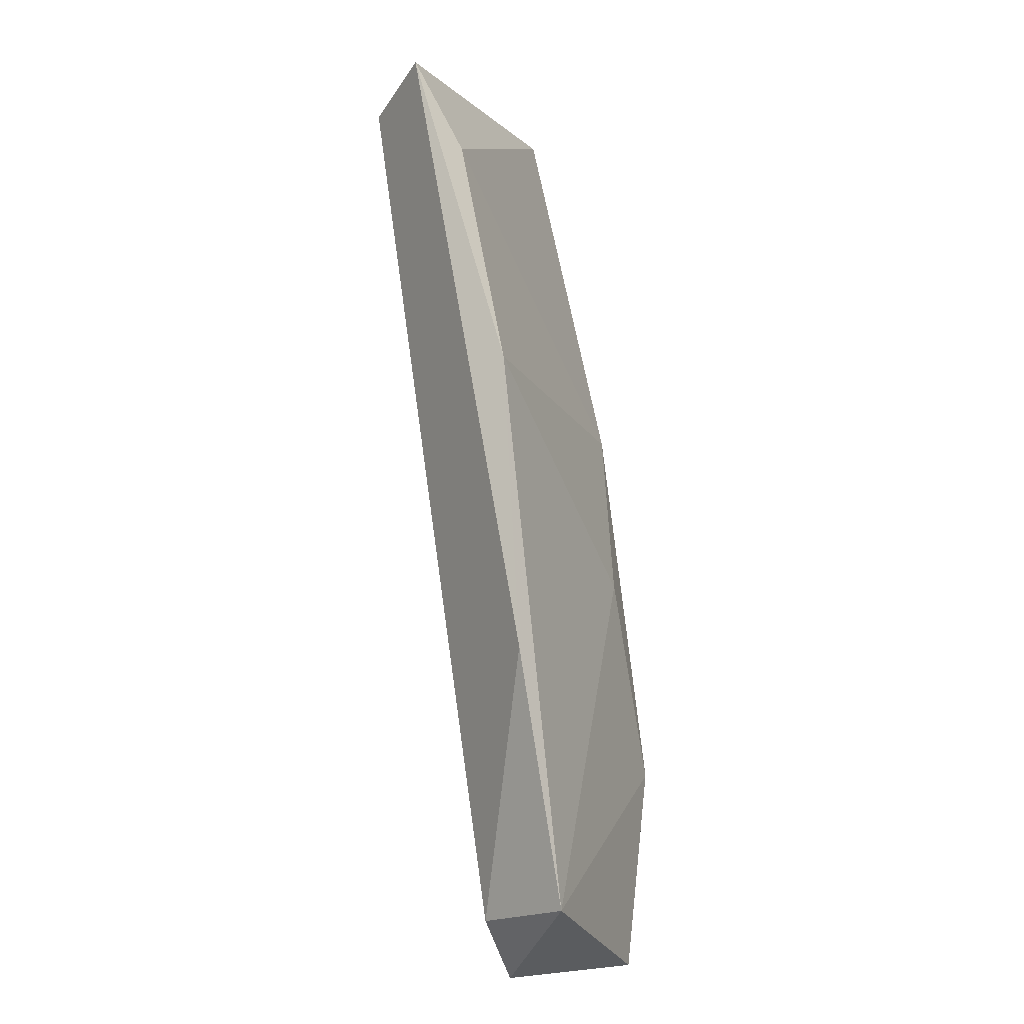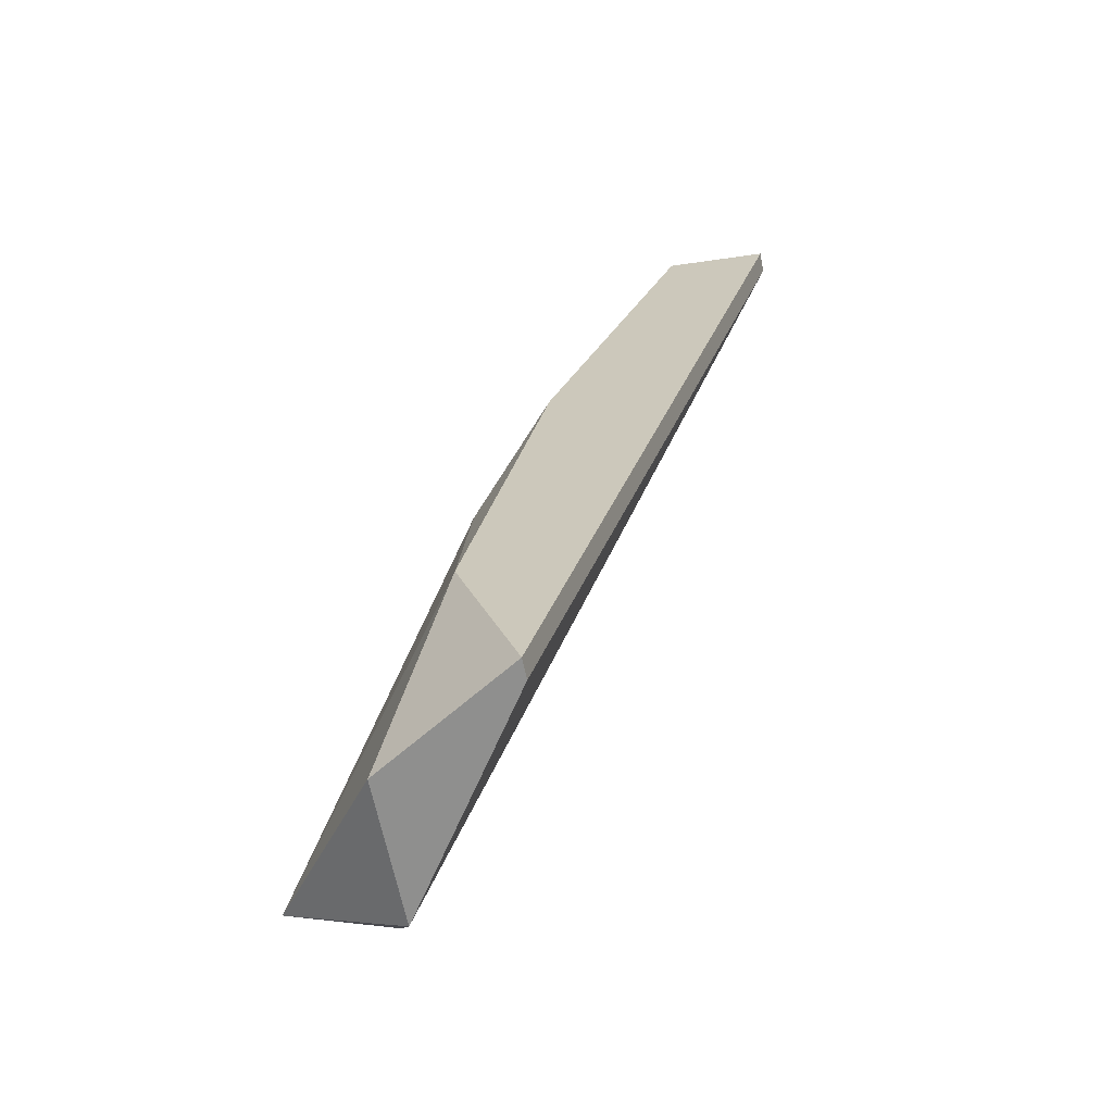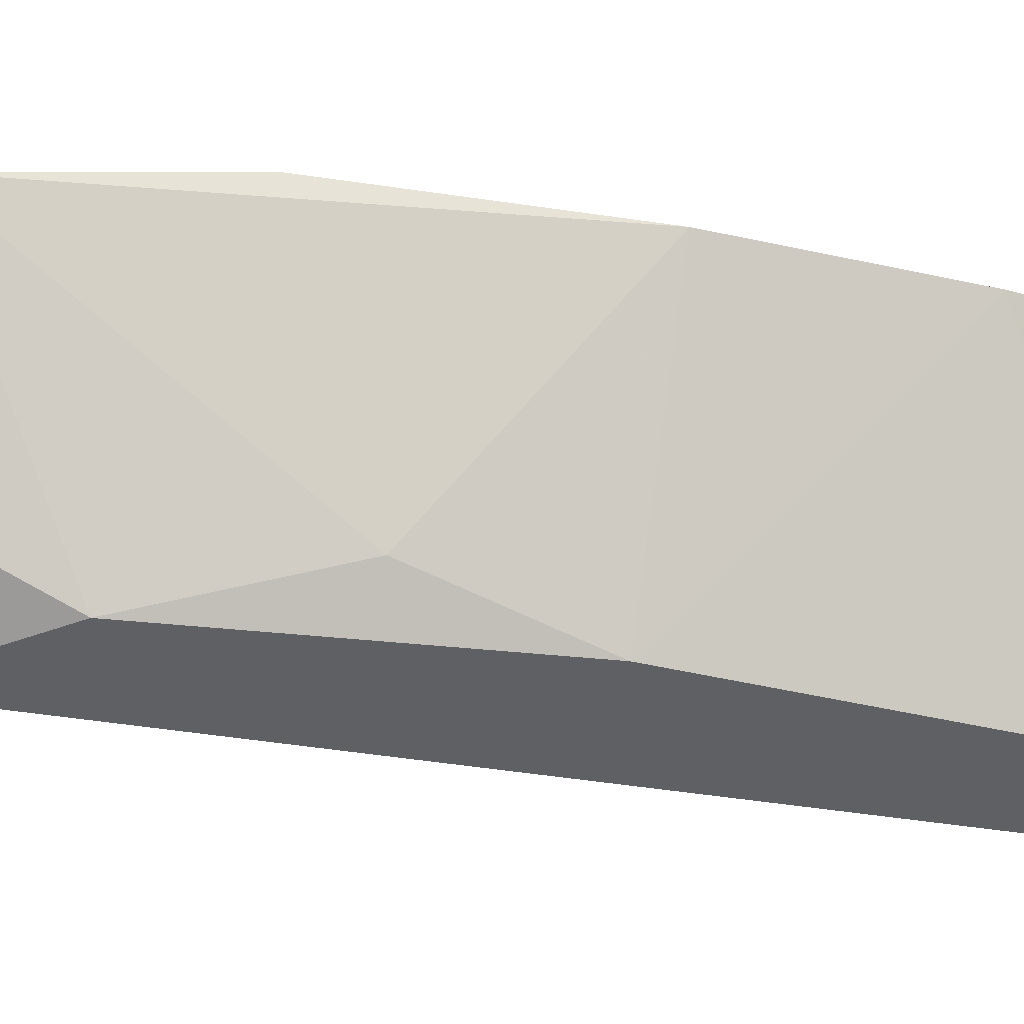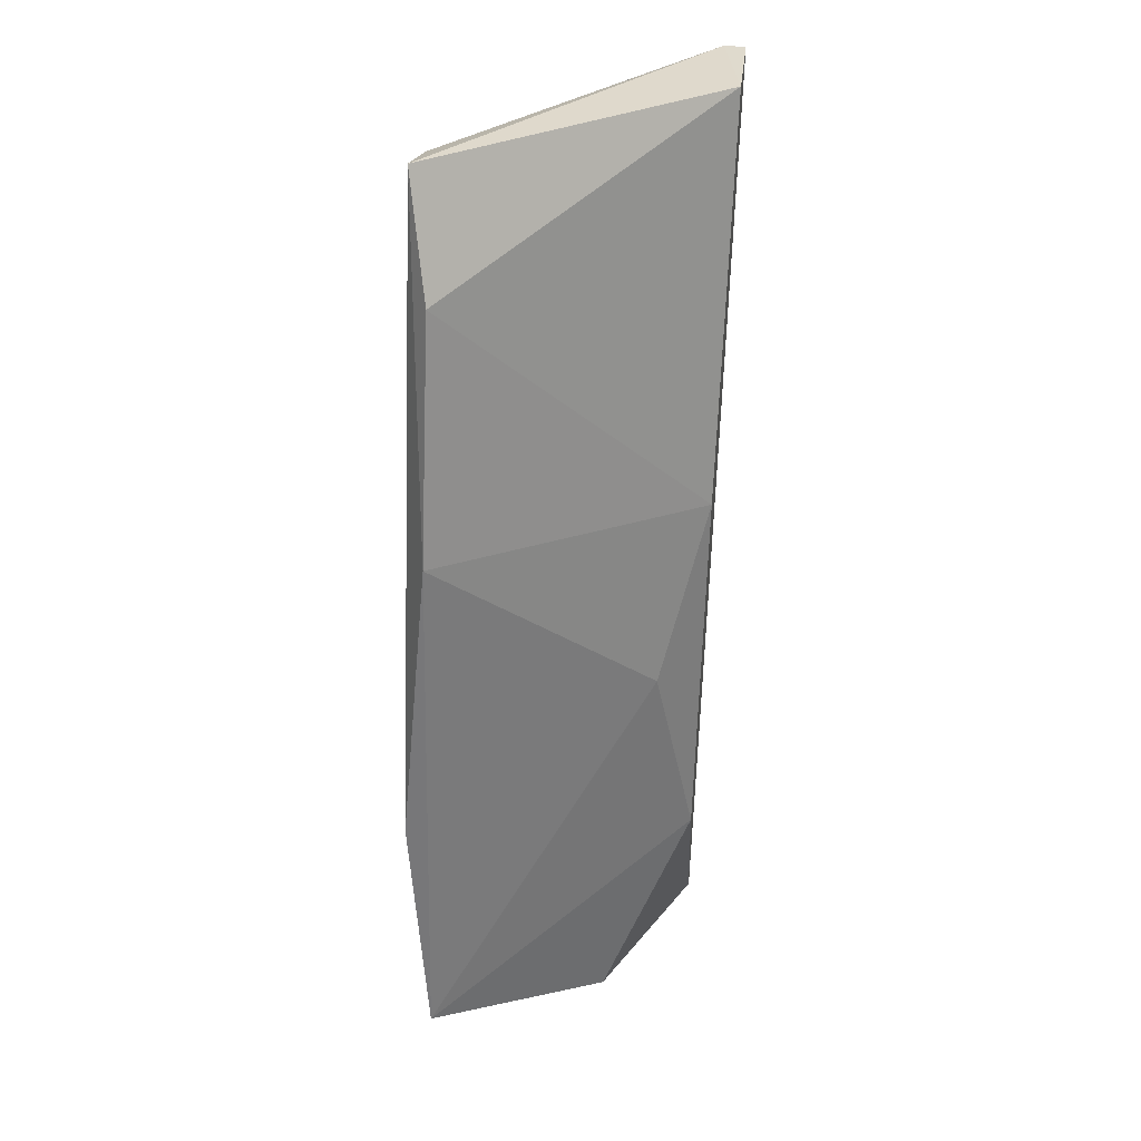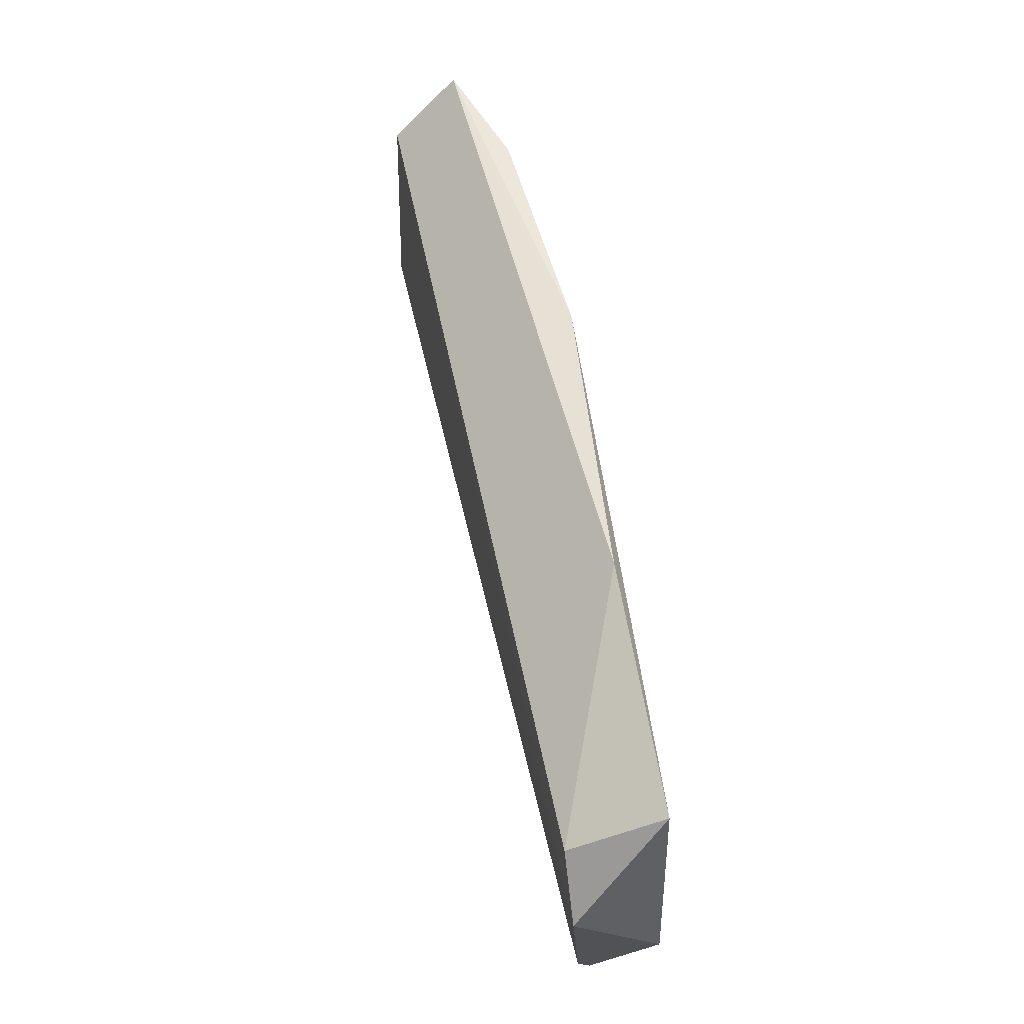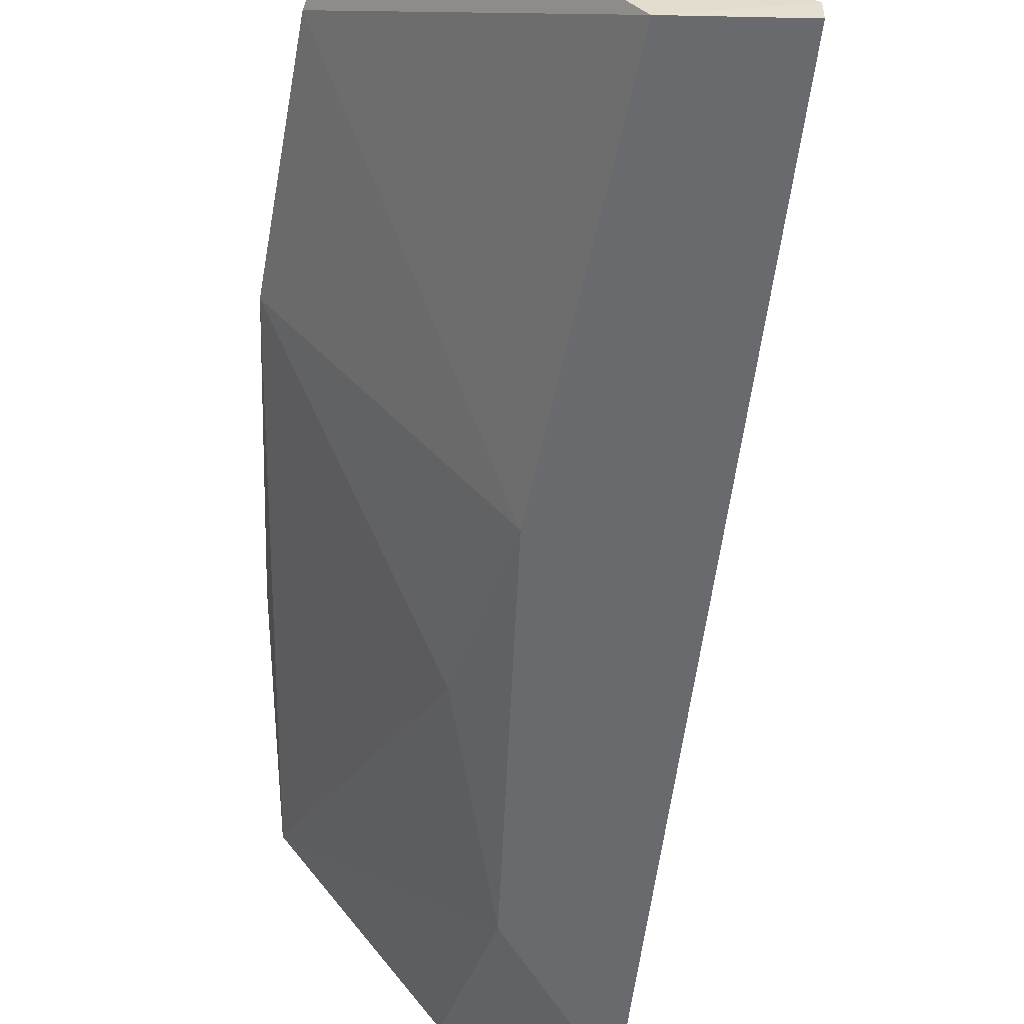
<metadata>
{"format":"obj","ext":"obj","renderer":"f3d","projection":"perspective","resolution":1024,"background":"white","views":[{"elev":-3.3,"azim":57.9,"up":"+Y"},{"elev":-65.3,"azim":-168.3,"up":"+Y"},{"elev":-43.6,"azim":95.5,"up":"+Z"},{"elev":43.8,"azim":96.4,"up":"+Y"},{"elev":-20.6,"azim":37.7,"up":"+Y"},{"elev":-53.1,"azim":-170.0,"up":"+Z"}]}
</metadata>
<code>
v 0.08258 0.01862 0.0114
v 0.06473 0.03944 0.001726
v 0.06473 0.03944 0.00247
v 0.0744 0.006711 0.001726
v 0.08035 0.008945 0.0114
v 0.07366 0.02679 0.001726
v 0.07514 0.04093 0.0114
v 0.07217 0.03944 0.0114
v 0.07961 0.006711 0.004702
v 0.06845 0.04018 0.001726
v 0.08035 0.02902 0.01065
v 0.08407 0.009689 0.01065
v 0.07663 0.01341 0.001726
v 0.07961 0.006711 0.009909
v 0.07737 0.03721 0.01065
v 0.0744 0.006711 0.00247
v 0.07663 0.02085 0.003214
f 7 11 15
f 12 5 14
f 9 12 14
f 6 10 15
f 10 7 15
f 11 6 15
f 11 12 17
f 14 3 16
f 4 14 16
f 6 11 17
f 12 13 17
f 4 9 14
f 3 4 16
f 8 3 14
f 5 8 14
f 4 6 13
f 13 6 17
f 3 2 4
f 4 2 6
f 5 1 7
f 5 7 8
f 2 3 10
f 7 3 8
f 3 7 10
f 7 1 11
f 1 5 12
f 11 1 12
f 12 9 13
f 9 4 13
f 6 2 10

</code>
